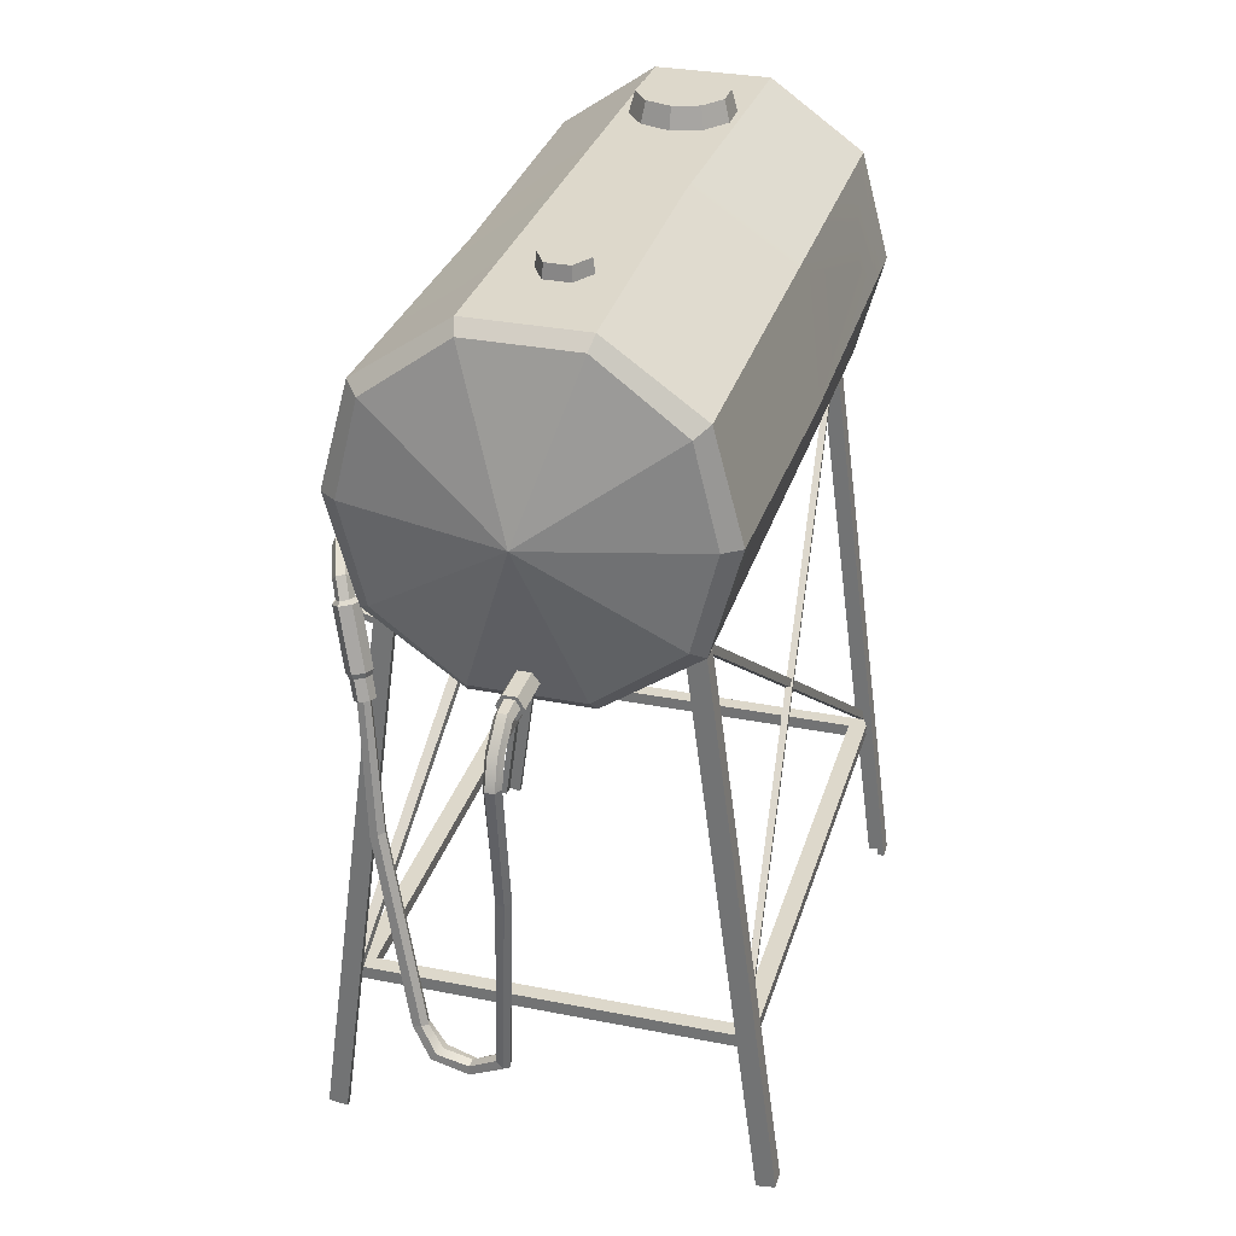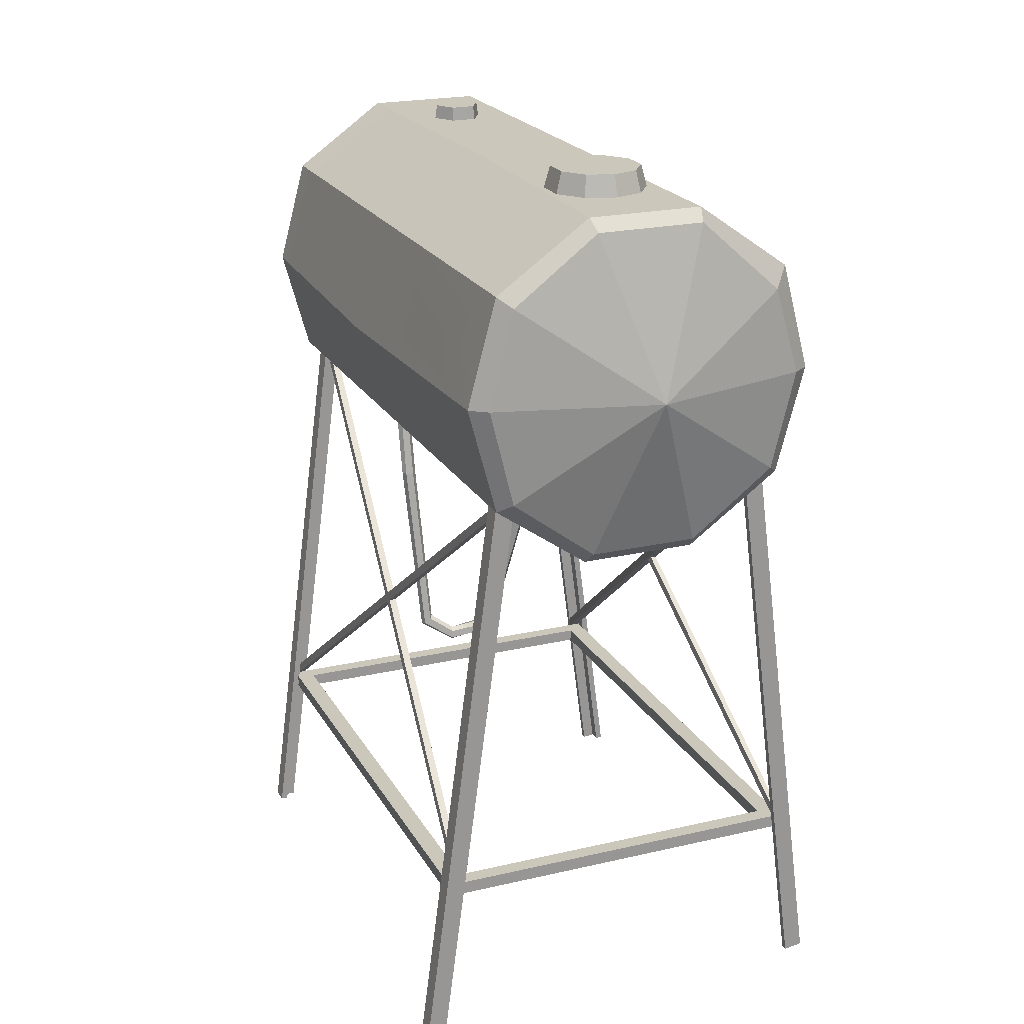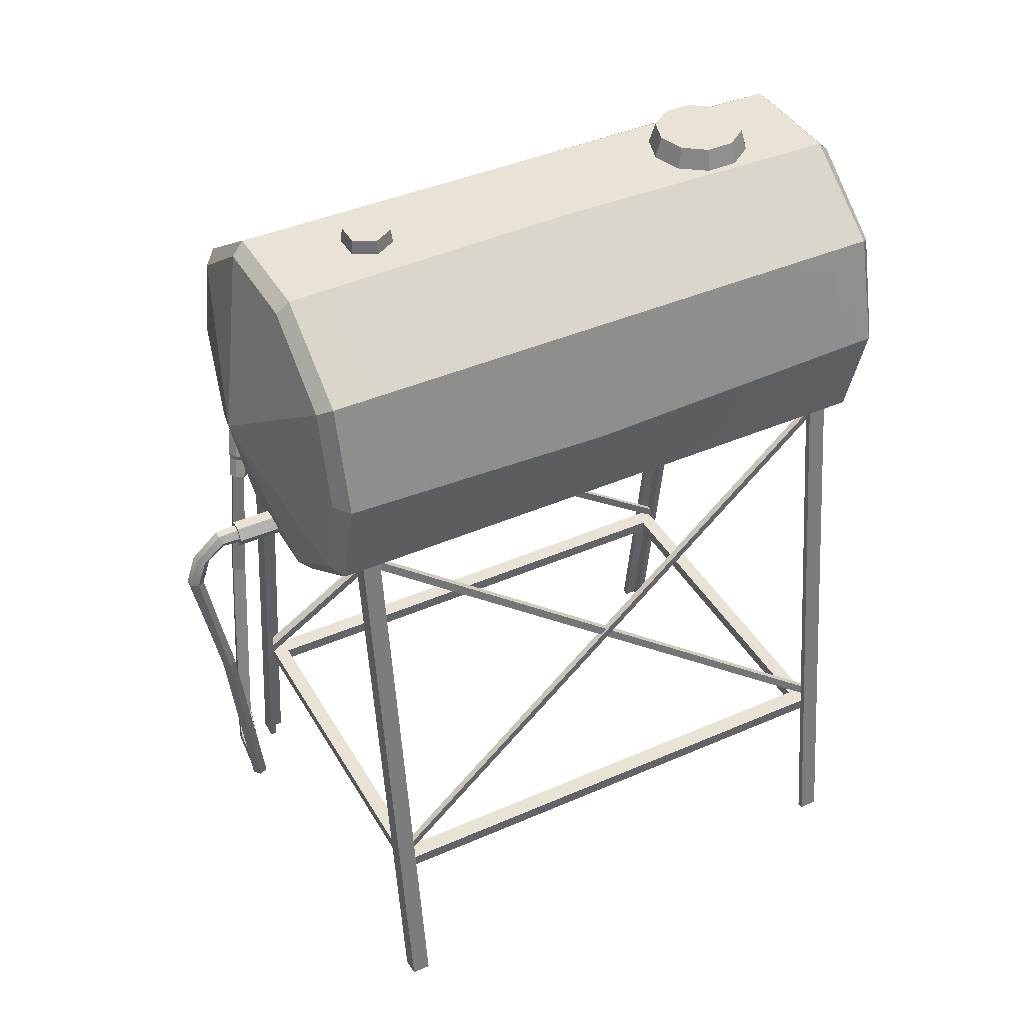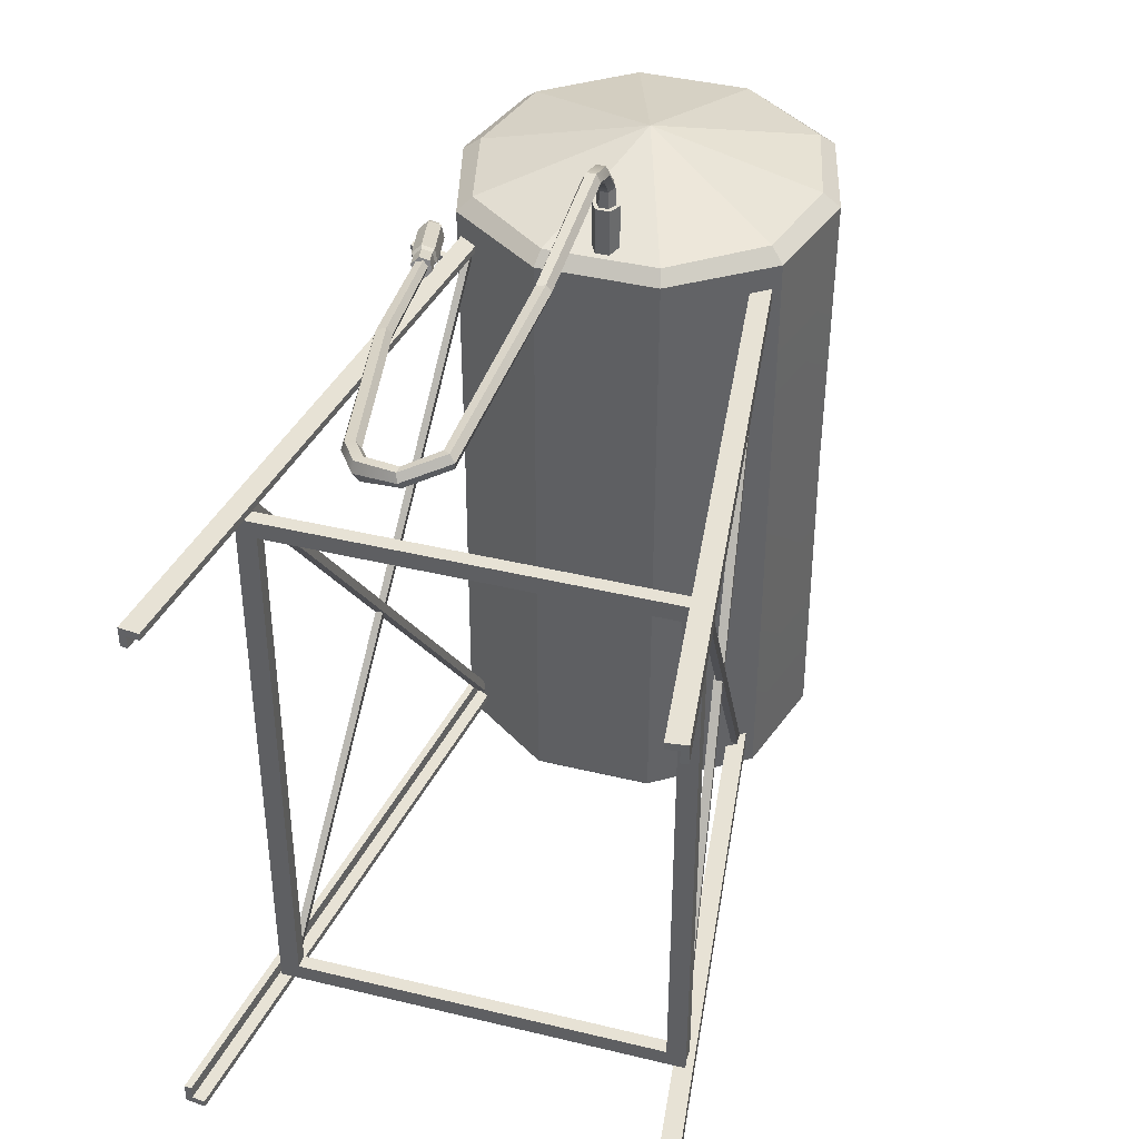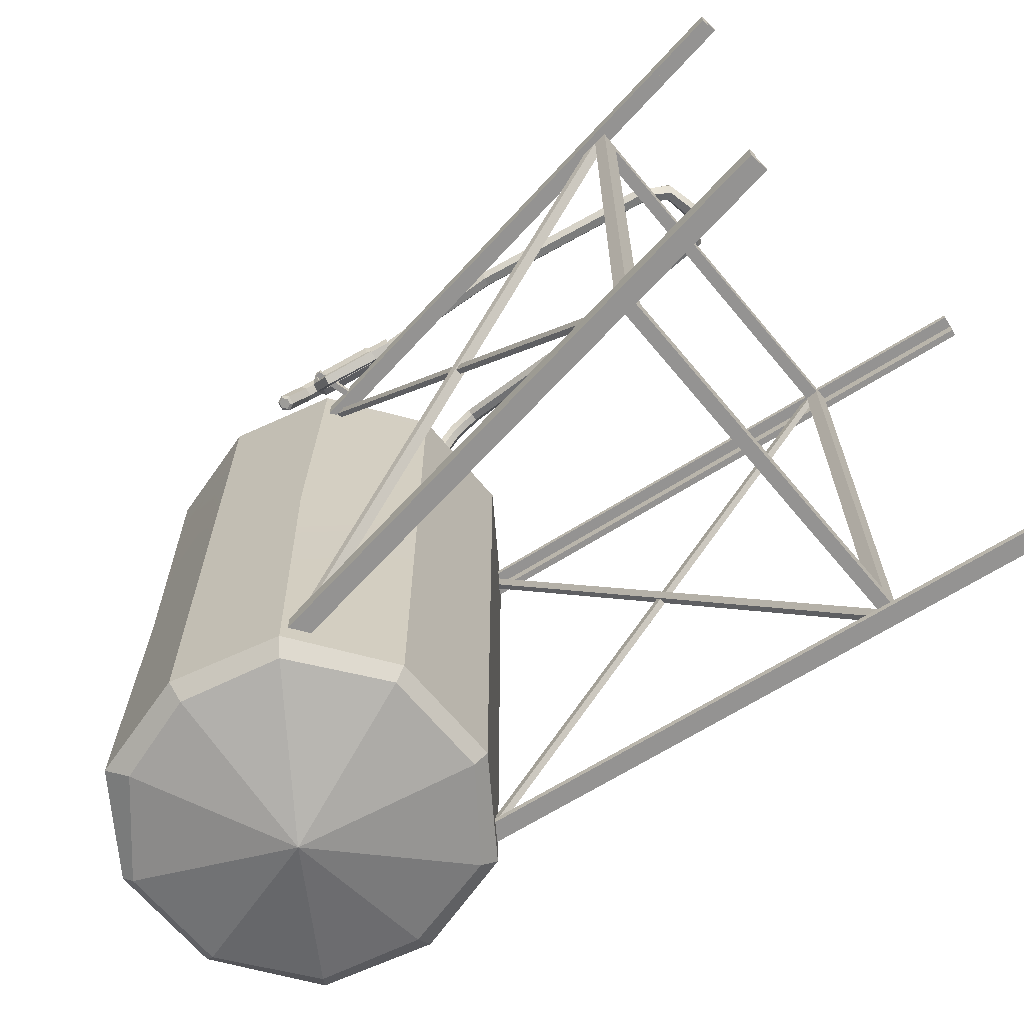
<metadata>
{"format":"obj","ext":"obj","renderer":"f3d","projection":"perspective","resolution":1024,"background":"white","views":[{"elev":31.2,"azim":15.8,"up":"+Y"},{"elev":21.6,"azim":157.7,"up":"+Y"},{"elev":41.5,"azim":62.2,"up":"+Y"},{"elev":40.2,"azim":16.7,"up":"+Z"},{"elev":-66.8,"azim":-50.2,"up":"+Z"}]}
</metadata>
<code>
v -1.114 177.5 118.5
v 1.924 177.5 118.5
v 3.443 180.1 118.5
v 1.924 182.7 118.5
v -1.114 182.7 118.5
v -2.633 180.1 118.5
v -0.9079 177.8 124.1
v 1.718 177.8 124.1
v 3.133 180 124.7
v 1.814 182.4 125.6
v -1.004 182.4 125.6
v -2.323 180 124.7
v -0.8384 164.6 133
v 1.649 164.6 133
v 3.155 164.9 135.2
v 1.866 164.8 137.8
v -1.056 164.8 137.8
v -2.345 164.9 135.2
v -1.225 121.2 124.6
v 1.61 121.3 125.1
v 2.45 121.2 127.5
v 0.7557 121 129.4
v -2.069 121 128.8
v -2.892 121.1 126.4
v -5.049 56.71 116.4
v -2.69 54.85 116.6
v -2.156 53.89 119.2
v -3.812 54.65 121.3
v -6.074 56.49 120.6
v -6.354 57.27 118.4
v -14.24 50.16 114
v -14.14 47.21 113.7
v -14.78 45.78 116
v -15.39 47.22 118.4
v -15.42 50.17 118.1
v -14.96 51.25 116
v -29.93 59.5 111.4
v -32.76 58.99 110.6
v -34.63 58.81 112.7
v -33.8 59.26 115.3
v -30.89 59.8 115.6
v -29.24 59.68 113.8
v -43.75 120.2 102.6
v -46.46 119.2 102.1
v -48.09 118.9 104
v -47.42 119.5 106.4
v -44.73 120.5 107
v -43.04 120.8 105.1
v -48.01 162.5 97.61
v -50.19 161.8 97.16
v -51.58 161.6 98.87
v -51.02 162 101
v -48.84 162.6 101.4
v -47.47 162.9 99.71
v -1.03 174.5 134.6
v 1.84 174.5 134.6
v 3.144 174 132.2
v 1.683 173.3 130
v -0.8731 173.3 130
v -2.334 174 132.2
v -25.74 51.93 117.7
v -27.62 49.65 117.6
v -27.76 48.41 114.4
v -26.12 49.46 111.5
v -24.34 51.72 112.2
v -24.36 52.56 115.1
v -47.9 181.3 88.3
v -60.8 184.6 88.3
v -47.9 183.5 88.3
v -60.8 186.7 88.3
v -47.9 183.5 90.48
v -60.8 186.7 90.48
v -47.9 181.3 90.48
v -60.8 184.6 90.48
v -1.716 176.3 103.7
v 2.526 176.3 103.7
v 4.646 180 103.7
v 2.526 183.7 103.7
v -1.716 183.7 103.7
v -3.836 180 103.7
v -1.716 176.3 118.8
v 2.526 176.3 118.8
v 4.646 180 118.8
v 2.526 183.7 118.8
v -1.716 183.7 118.8
v -3.836 180 118.8
v 0.4051 180 103.7
v 0.4051 180 118.8
v -50.11 169.1 93.52
v -53.93 168.4 94.74
v -54.96 169.1 98.61
v -52.17 170.4 101.3
v -48.35 171 100
v -47.32 170.4 96.17
v -54.7 188.1 89.06
v -58.52 187.5 90.28
v -59.55 188.2 94.15
v -56.76 189.4 96.8
v -52.94 190.1 95.58
v -51.91 189.4 91.71
v -49.95 167.8 94.56
v -53.08 167.2 95.56
v -53.92 167.8 98.72
v -51.64 168.8 100.9
v -48.51 169.4 99.89
v -47.67 168.8 96.73
v -48.37 161.2 96.09
v -51.5 160.7 97.09
v -49.22 161.7 99.26
v -52.34 161.2 100.3
v -50.06 162.3 102.4
v -46.93 162.8 101.4
v -46.09 162.3 98.26
v -55.52 190.5 89.67
v -58.23 190 90.54
v -58.73 189.5 93.52
v -56.74 190.4 95.41
v -54.03 190.9 94.54
v -53.3 190.4 91.79
v -56.4 193.1 88.27
v -59.12 192.7 89.14
v -60.29 194.4 91.15
v -58.75 196.5 92.3
v -56.04 197 91.43
v -54.86 195.3 89.42
v -60.5 196.4 77.16
v -63.22 195.9 78.02
v -64.83 198.2 78.92
v -63.73 200.8 78.95
v -61.02 201.3 78.09
v -59.4 199.1 77.19
v -51.26 167.8 89.27
v -55.08 167.2 90.49
v -51.54 166 88.69
v -54.66 165.5 89.69
v -55.39 183 84.22
v -59.21 182.4 85.45
v -59.43 182.9 83.1
v -56.71 183.3 82.23
v -61.15 197.2 76.91
v -63.1 196.9 77.53
v -62.31 198.8 77.56
v -64.26 198.5 78.18
v -63.47 200.4 78.2
v -61.52 200.7 77.58
v -60.36 199.1 76.93
v -42.36 188.9 -88.59
v -45.76 188.9 -88.59
v -42.36 192.3 -88.59
v -45.76 192.3 -88.59
v -59.22 58.88 89.79
v -62.62 58.88 89.79
v -59.22 55.48 89.79
v -62.62 55.48 89.79
v -43.1 188.9 89.79
v -45.3 188.9 89.79
v -43.1 192.3 89.79
v -44.96 192.3 89.79
v -59.95 58.88 -88.59
v -61.81 58.88 -88.59
v -59.95 55.48 -88.59
v -62.16 55.48 -88.59
v -70.62 0.5255 85.81
v -72.84 0.8223 85.81
v -44.96 192.4 85.81
v -47.18 192.7 85.81
v -47.18 192.7 91.95
v -72.84 0.8223 91.95
v -44.96 192.4 89.76
v -70.62 0.5255 89.76
v -66.69 9e-06 91.95
v -66.69 9e-06 89.76
v -41.03 191.9 89.76
v -41.03 191.9 91.95
v -70.62 0.5255 -84.86
v -72.84 0.8223 -84.86
v -44.96 192.4 -84.86
v -47.18 192.7 -84.86
v -47.18 192.7 -91
v -72.84 0.8223 -91
v -44.96 192.4 -88.82
v -70.62 0.5255 -88.82
v -66.69 0 -91
v -66.69 0 -88.82
v -41.03 191.9 -88.82
v -41.03 191.9 -91
v 63.67 51.39 -88.21
v -62.86 51.39 -88.21
v 63.67 51.39 89.32
v -62.86 51.39 89.32
v 57.73 51.39 -82.99
v -56.92 51.39 -82.99
v -56.92 51.39 84.09
v 57.73 51.39 84.09
v 63.67 55.66 -88.21
v -62.86 55.66 -88.21
v -56.92 55.66 -82.99
v 57.73 55.66 -82.99
v -62.86 55.66 89.32
v -56.92 55.66 84.09
v 63.67 55.66 89.32
v 57.73 55.66 84.09
v 42.36 188.9 89.54
v 45.1 188.9 89.54
v 42.36 192.3 89.54
v 44.76 192.3 89.54
v 59.22 58.88 -88.84
v 61.61 58.88 -88.84
v 59.22 55.48 -88.84
v 61.95 55.48 -88.84
v 43.1 188.9 -88.84
v 45.3 188.9 -88.84
v 43.1 192.3 -88.84
v 45.3 192.3 -88.84
v 59.95 58.88 89.54
v 62.16 58.88 89.54
v 59.95 55.48 89.54
v 62.16 55.48 89.54
v 70.62 0.5255 -84.86
v 72.84 0.8223 -84.86
v 44.96 192.4 -84.86
v 47.18 192.7 -84.86
v 47.18 192.7 -91
v 72.84 0.8223 -91
v 44.96 192.4 -88.82
v 70.62 0.5255 -88.82
v 66.69 9e-06 -91
v 66.69 9e-06 -88.82
v 41.03 191.9 -88.82
v 41.03 191.9 -91
v 70.62 0.5255 85.81
v 72.84 0.8223 85.81
v 44.96 192.4 85.81
v 47.18 192.7 85.81
v 47.18 192.7 91.95
v 72.84 0.8223 91.95
v 44.96 192.4 89.76
v 70.62 0.5255 89.76
v 66.69 0 91.95
v 66.69 0 89.76
v 41.03 191.9 89.76
v 41.03 191.9 91.95
v -9.35 283.7 -73.48
v -15.38 283.7 -65.18
v -15.38 283.7 -54.92
v -9.35 283.7 -46.62
v 0.4052 283.7 -43.45
v 10.16 283.7 -46.62
v 16.19 283.7 -54.92
v 16.19 283.7 -65.18
v 10.16 283.7 -73.48
v 0.4052 283.7 -76.65
v -8.207 290.7 -71.9
v -13.53 290.7 -64.58
v -13.53 290.7 -55.52
v -8.207 290.7 -48.2
v 0.4052 290.7 -45.4
v 9.017 290.7 -48.2
v 14.34 290.7 -55.52
v 14.34 290.7 -64.58
v 9.017 290.7 -71.9
v 0.4052 290.7 -74.7
v 0.4052 290.7 -60.05
v -3.807 283.7 71.51
v 4.617 283.7 71.51
v 8.829 283.7 64.21
v 4.617 283.7 56.92
v -3.807 283.7 56.92
v -8.019 283.7 64.21
v -3.489 288.4 70.96
v 4.3 288.4 70.96
v 8.194 288.4 64.21
v 4.3 288.4 57.47
v -3.489 288.4 57.47
v -7.384 288.4 64.21
v 0.4052 288.4 64.21
v -49 262.2 99.52
v -18.47 283.7 99.52
v 19.28 283.7 99.52
v 49.81 262.2 99.52
v 59.21 227.3 99.52
v 49.81 192.4 99.52
v 19.28 170.8 99.52
v -18.47 170.8 99.52
v -49 192.4 99.52
v -58.4 227.3 99.52
v -49 262.2 -97.43
v -18.47 283.7 -97.43
v 19.28 283.7 -97.43
v 49.81 262.2 -97.43
v 59.21 227.3 -97.43
v 49.81 192.4 -97.43
v 19.28 170.8 -97.43
v -18.47 170.8 -97.43
v -49 192.4 -97.43
v -58.4 227.3 -97.43
v -44.89 259 103.6
v -17.29 279.8 103.6
v 0.4051 227.3 117.3
v 18.1 279.8 103.6
v 45.7 259 103.6
v 53.56 227.3 103.6
v 45.7 195.5 103.6
v 18.1 174.8 103.6
v -17.29 174.8 103.6
v -44.89 195.5 103.6
v -52.75 227.3 103.6
v -44.31 255.8 -101.7
v -17.29 279.8 -101.6
v 0.4051 227.3 -115.2
v 18.1 279.8 -101.6
v 45.7 259 -101.6
v 53.56 227.3 -101.6
v 45.7 195.5 -101.6
v 18.1 174.8 -101.6
v -17.29 174.8 -101.6
v -44.89 195.5 -101.6
v -52.75 227.3 -101.6
v 49.81 262.2 1.044
v 17.01 283.7 1.044
v -18.47 283.7 1.044
v -49 260.2 -3.361
v -58.4 227.3 1.044
v -49.57 195 8.574
v -18.47 170.8 -5.249
v 19.28 170.8 1.044
v 49.81 192.4 1.044
v 59.21 224 8.892
v -58.4 227.3 70.16
v -55.15 239.3 56.35
v -51.45 253 70.21
v -55.15 239.3 83.99
v 59.21 226.6 -76.09
v 56.22 238.3 -64.38
v 52.96 250.5 -76.04
v 56.32 238 -87.36
f 1 2 8 7
f 2 3 9 8
f 3 4 10 9
f 4 5 11 10
f 5 6 12 11
f 6 1 7 12
f 7 8 58 59
f 8 9 57 58
f 9 10 56 57
f 10 11 55 56
f 11 12 60 55
f 12 7 59 60
f 13 14 20 19
f 14 15 21 20
f 15 16 22 21
f 16 17 23 22
f 17 18 24 23
f 18 13 19 24
f 19 20 26 25
f 20 21 27 26
f 21 22 28 27
f 22 23 29 28
f 23 24 30 29
f 24 19 25 30
f 25 26 32 31
f 26 27 33 32
f 27 28 34 33
f 28 29 35 34
f 29 30 36 35
f 30 25 31 36
f 31 32 64 65
f 32 33 63 64
f 33 34 62 63
f 34 35 61 62
f 35 36 66 61
f 36 31 65 66
f 37 38 44 43
f 38 39 45 44
f 39 40 46 45
f 40 41 47 46
f 41 42 48 47
f 42 37 43 48
f 43 44 50 49
f 44 45 51 50
f 45 46 52 51
f 46 47 53 52
f 47 48 54 53
f 48 43 49 54
f 56 55 17 16
f 57 56 16 15
f 58 57 15 14
f 59 58 14 13
f 60 59 13 18
f 55 60 18 17
f 62 61 41 40
f 63 62 40 39
f 64 63 39 38
f 65 64 38 37
f 66 65 37 42
f 61 66 42 41
f 67 68 70 69
f 69 70 72 71
f 71 72 74 73
f 73 74 68 67
f 68 74 72 70
f 73 67 69 71
f 75 76 82 81
f 76 77 83 82
f 77 78 84 83
f 78 79 85 84
f 79 80 86 85
f 80 75 81 86
f 76 75 87
f 77 76 87
f 78 77 87
f 79 78 87
f 80 79 87
f 75 80 87
f 81 82 88
f 82 83 88
f 83 84 88
f 84 85 88
f 85 86 88
f 86 81 88
f 89 90 96 95
f 90 91 97 96
f 91 92 98 97
f 92 93 99 98
f 93 94 100 99
f 94 89 95 100
f 108 107 109
f 110 108 109
f 111 110 109
f 112 111 109
f 113 112 109
f 107 113 109
f 140 141 142
f 141 143 142
f 143 144 142
f 144 145 142
f 145 146 142
f 146 140 142
f 91 90 102 103
f 92 91 103 104
f 93 92 104 105
f 94 93 105 106
f 89 94 106 101
f 102 101 107 108
f 103 102 108 110
f 104 103 110 111
f 105 104 111 112
f 106 105 112 113
f 101 106 113 107
f 96 97 116 115
f 97 98 117 116
f 98 99 118 117
f 99 100 119 118
f 100 95 114 119
f 114 115 121 120
f 115 116 122 121
f 116 117 123 122
f 117 118 124 123
f 118 119 125 124
f 119 114 120 125
f 120 121 127 126
f 121 122 128 127
f 122 123 129 128
f 123 124 130 129
f 124 125 131 130
f 125 120 126 131
f 90 89 132 133
f 89 101 134 132
f 101 102 135 134
f 102 90 133 135
f 95 96 137 136
f 96 115 138 137
f 115 114 139 138
f 114 95 136 139
f 136 137 133 132
f 135 133 137 138
f 138 139 134 135
f 132 134 139 136
f 126 127 141 140
f 127 128 143 141
f 128 129 144 143
f 129 130 145 144
f 130 131 146 145
f 131 126 140 146
f 147 148 150 149
f 149 150 152 151
f 151 152 154 153
f 153 154 148 147
f 148 154 152 150
f 153 147 149 151
f 155 157 158 156
f 157 159 160 158
f 159 161 162 160
f 161 155 156 162
f 156 158 160 162
f 161 159 157 155
f 163 164 166 165
f 165 166 167 169
f 170 168 164 163
f 164 168 167 166
f 170 163 165 169
f 171 172 173 174
f 168 170 172 171
f 170 169 173 172
f 169 167 174 173
f 167 168 171 174
f 175 177 178 176
f 177 181 179 178
f 182 175 176 180
f 176 178 179 180
f 182 181 177 175
f 183 186 185 184
f 180 183 184 182
f 182 184 185 181
f 181 185 186 179
f 179 186 183 180
f 195 196 197 198
f 196 199 200 197
f 199 201 202 200
f 201 195 198 202
f 187 191 192 188
f 188 192 193 190
f 190 193 194 189
f 189 194 191 187
f 187 188 196 195
f 192 191 198 197
f 188 190 199 196
f 193 192 197 200
f 190 189 201 199
f 194 193 200 202
f 189 187 195 201
f 191 194 202 198
f 203 204 206 205
f 205 206 208 207
f 207 208 210 209
f 209 210 204 203
f 204 210 208 206
f 209 203 205 207
f 211 213 214 212
f 213 215 216 214
f 215 217 218 216
f 217 211 212 218
f 212 214 216 218
f 217 215 213 211
f 219 220 222 221
f 221 222 223 225
f 226 224 220 219
f 220 224 223 222
f 226 219 221 225
f 227 228 229 230
f 224 226 228 227
f 226 225 229 228
f 225 223 230 229
f 223 224 227 230
f 231 233 234 232
f 233 237 235 234
f 238 231 232 236
f 232 234 235 236
f 238 237 233 231
f 239 242 241 240
f 236 239 240 238
f 238 240 241 237
f 237 241 242 235
f 235 242 239 236
f 243 244 254 253
f 244 245 255 254
f 245 246 256 255
f 246 247 257 256
f 247 248 258 257
f 248 249 259 258
f 249 250 260 259
f 250 251 261 260
f 251 252 262 261
f 252 243 253 262
f 253 254 263
f 254 255 263
f 255 256 263
f 256 257 263
f 257 258 263
f 258 259 263
f 259 260 263
f 260 261 263
f 261 262 263
f 262 253 263
f 264 265 271 270
f 265 266 272 271
f 266 267 273 272
f 267 268 274 273
f 268 269 275 274
f 269 264 270 275
f 270 271 276
f 271 272 276
f 272 273 276
f 273 274 276
f 274 275 276
f 275 270 276
f 322 277 278 321
f 278 279 320 321
f 279 280 319 320
f 280 281 328 319
f 281 282 327 328
f 282 283 326 327
f 283 284 325 326
f 284 285 324 325
f 285 286 329 323 324
f 331 277 322
f 298 297 299
f 300 298 299
f 301 300 299
f 301 299 302
f 303 302 299
f 304 303 299
f 305 304 299
f 306 305 299
f 306 299 307
f 299 297 307
f 308 309 310
f 310 309 311
f 310 311 312
f 310 312 313
f 310 313 314
f 310 314 315
f 310 315 316
f 310 316 317
f 310 317 318
f 308 310 318
f 278 277 297 298
f 279 278 298 300
f 280 279 300 301
f 301 302 281 280
f 302 303 282 281
f 283 282 303 304
f 284 283 304 305
f 285 284 305 306
f 306 307 286 285
f 307 297 277 286
f 287 288 309 308
f 288 289 311 309
f 289 290 312 311
f 313 312 290 291
f 314 313 291 292
f 292 293 315 314
f 293 294 316 315
f 294 295 317 316
f 318 317 295 296
f 308 318 296 287
f 320 319 290 289
f 321 320 289 288
f 287 322 321 288
f 323 322 287 296
f 324 323 296 295
f 325 324 295 294
f 326 325 294 293
f 327 326 293 292
f 328 327 292 291 333
f 319 328 334 335
f 329 330 323
f 329 332 331 330
f 331 322 323 330
f 286 277 331 332
f 286 332 329
f 333 336 335 334
f 333 334 328
f 290 336 333 291
f 290 335 336
f 319 335 290

</code>
